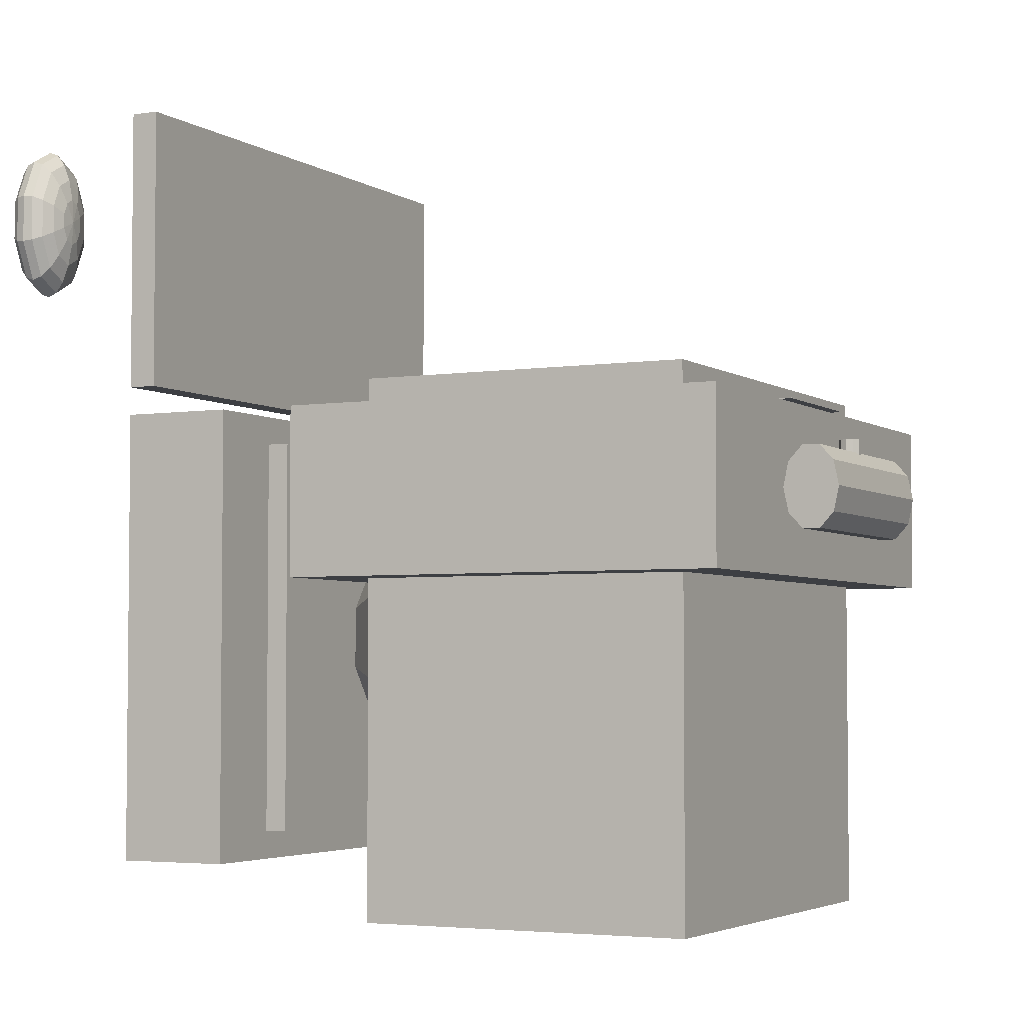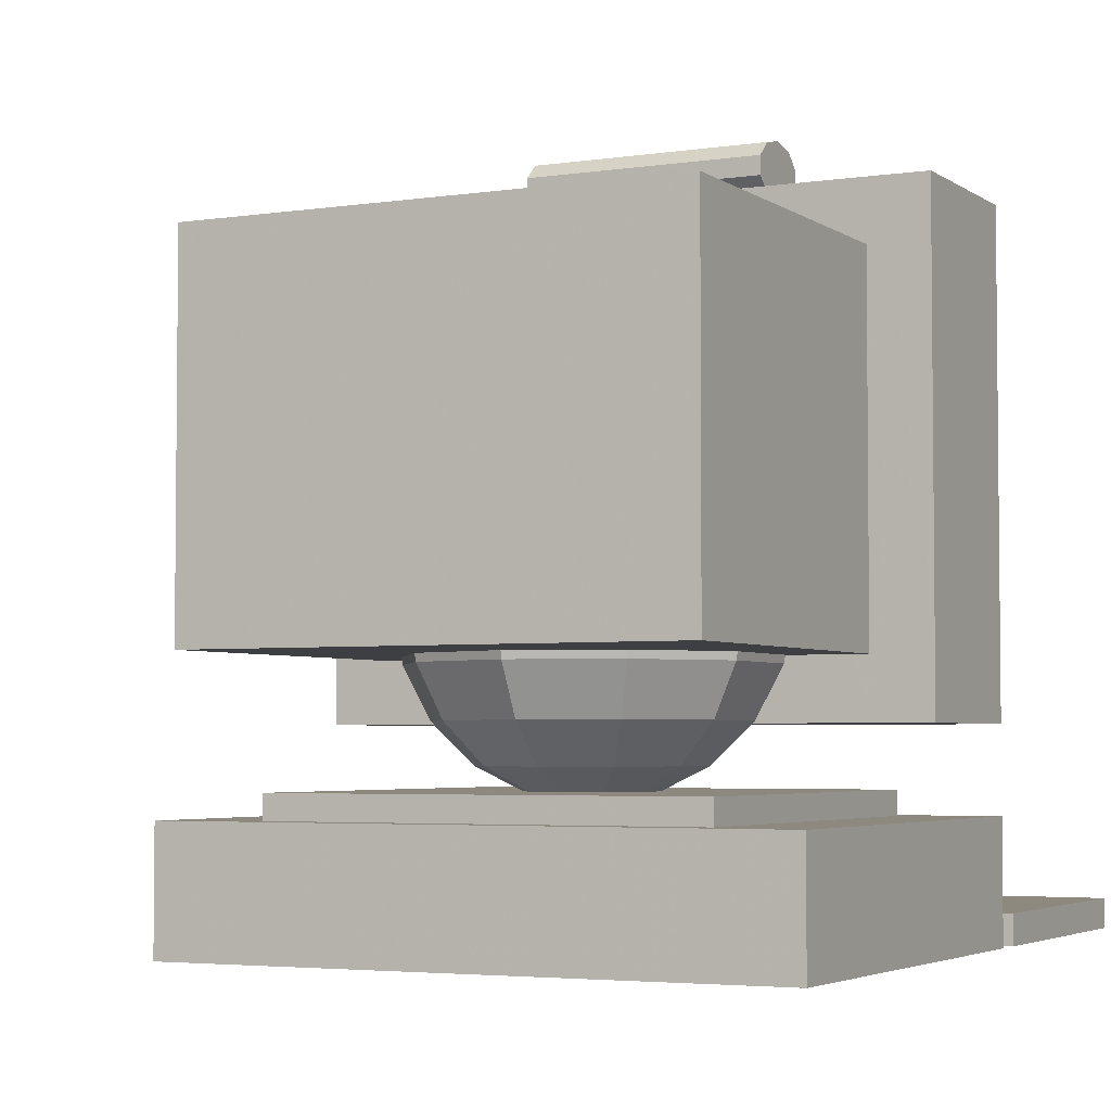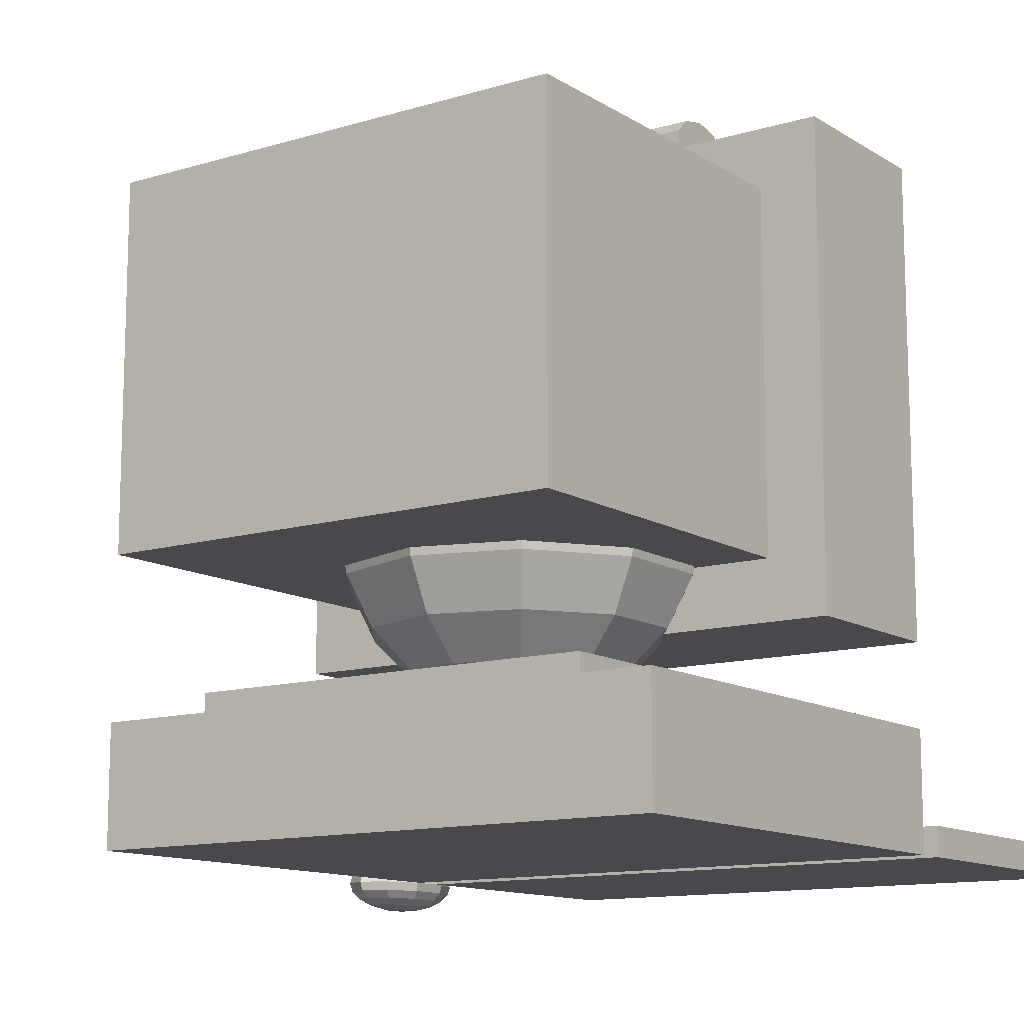
<metadata>
{"format":"obj","ext":"obj","renderer":"f3d","projection":"perspective","resolution":1024,"background":"white","views":[{"elev":-3.8,"azim":117.0,"up":"+Z"},{"elev":-3.8,"azim":-153.2,"up":"+Y"},{"elev":-12.3,"azim":-144.7,"up":"+Y"}]}
</metadata>
<code>
v 0.025 0.04138 0.09052
v 0.6802 0.04138 0.09052
v 0.6802 0.1724 0.09052
v 0.025 0.1724 0.09052
v 0.025 0.04138 0.6147
v 0.6802 0.04138 0.6147
v 0.6802 0.1724 0.6147
v 0.025 0.1724 0.6147
v 0.1233 0.1724 0.1233
v 0.5819 0.1724 0.1233
v 0.5819 0.1986 0.1233
v 0.1233 0.1986 0.1233
v 0.1233 0.1724 0.5819
v 0.5819 0.1724 0.5819
v 0.5819 0.1986 0.5819
v 0.1233 0.1986 0.5819
v 0.3526 0.5786 0.3526
v 0.3526 0.569 0.4133
v 0.3169 0.569 0.4017
v 0.2948 0.569 0.3714
v 0.2948 0.569 0.3338
v 0.3169 0.569 0.3034
v 0.3526 0.569 0.2918
v 0.3883 0.569 0.3034
v 0.4104 0.569 0.3338
v 0.4104 0.569 0.3714
v 0.3883 0.569 0.4017
v 0.3526 0.5411 0.4681
v 0.2847 0.5411 0.4461
v 0.2427 0.5411 0.3883
v 0.2427 0.5411 0.3169
v 0.2847 0.5411 0.2591
v 0.3526 0.5411 0.2371
v 0.4205 0.5411 0.2591
v 0.4625 0.5411 0.3169
v 0.4625 0.5411 0.3883
v 0.4205 0.5411 0.4461
v 0.3526 0.4976 0.5116
v 0.2591 0.4976 0.4812
v 0.2014 0.4976 0.4017
v 0.2014 0.4976 0.3034
v 0.2591 0.4976 0.2239
v 0.3526 0.4976 0.1936
v 0.4461 0.4976 0.2239
v 0.5038 0.4976 0.3034
v 0.5038 0.4976 0.4017
v 0.4461 0.4976 0.4812
v 0.3526 0.4428 0.5395
v 0.2427 0.4428 0.5038
v 0.1748 0.4428 0.4104
v 0.1748 0.4428 0.2948
v 0.2427 0.4428 0.2014
v 0.3526 0.4428 0.1657
v 0.4625 0.4428 0.2014
v 0.5304 0.4428 0.2948
v 0.5304 0.4428 0.4104
v 0.4625 0.4428 0.5038
v 0.3526 0.3821 0.5491
v 0.2371 0.3821 0.5116
v 0.1657 0.3821 0.4133
v 0.1657 0.3821 0.2918
v 0.2371 0.3821 0.1936
v 0.3526 0.3821 0.156
v 0.4681 0.3821 0.1936
v 0.5395 0.3821 0.2918
v 0.5395 0.3821 0.4133
v 0.4681 0.3821 0.5116
v 0.3526 0.3213 0.5395
v 0.2427 0.3213 0.5038
v 0.1748 0.3213 0.4104
v 0.1748 0.3213 0.2948
v 0.2427 0.3213 0.2014
v 0.3526 0.3213 0.1657
v 0.4625 0.3213 0.2014
v 0.5304 0.3213 0.2948
v 0.5304 0.3213 0.4104
v 0.4625 0.3213 0.5038
v 0.3526 0.2665 0.5116
v 0.2591 0.2665 0.4812
v 0.2014 0.2665 0.4017
v 0.2014 0.2665 0.3034
v 0.2591 0.2665 0.2239
v 0.3526 0.2665 0.1936
v 0.4461 0.2665 0.2239
v 0.5038 0.2665 0.3034
v 0.5038 0.2665 0.4017
v 0.4461 0.2665 0.4812
v 0.3526 0.2231 0.4681
v 0.2847 0.2231 0.4461
v 0.2427 0.2231 0.3883
v 0.2427 0.2231 0.3169
v 0.2847 0.2231 0.2591
v 0.3526 0.2231 0.2371
v 0.4205 0.2231 0.2591
v 0.4625 0.2231 0.3169
v 0.4625 0.2231 0.3883
v 0.4205 0.2231 0.4461
v 0.3526 0.1951 0.4133
v 0.3169 0.1951 0.4017
v 0.2948 0.1951 0.3714
v 0.2948 0.1951 0.3338
v 0.3169 0.1951 0.3034
v 0.3526 0.1951 0.2918
v 0.3883 0.1951 0.3034
v 0.4104 0.1951 0.3338
v 0.4104 0.1951 0.3714
v 0.3883 0.1951 0.4017
v 0.3526 0.1855 0.3526
v 0.025 0.2641 0.4181
v 0.6802 0.2641 0.4181
v 0.6802 0.7883 0.4181
v 0.025 0.7883 0.4181
v 0.025 0.2641 0.6147
v 0.6802 0.2641 0.6147
v 0.6802 0.7883 0.6147
v 0.025 0.7883 0.6147
v 0.272 0.7251 0.6208
v 0.4397 0.7251 0.6208
v 0.4397 0.7827 0.6208
v 0.272 0.7827 0.6208
v 0.272 0.7251 0.6216
v 0.4397 0.7251 0.6216
v 0.4397 0.7827 0.6216
v 0.272 0.7827 0.6216
v 0.09052 0.3297 0.5835
v 0.6147 0.3297 0.5835
v 0.6147 0.7228 0.5835
v 0.09052 0.7228 0.5835
v 0.09052 0.3297 0.6491
v 0.6147 0.3297 0.6491
v 0.6147 0.7228 0.6491
v 0.09052 0.7228 0.6491
v 0.09052 0.3297 0.025
v 0.6147 0.3297 0.025
v 0.6147 0.7228 0.025
v 0.09052 0.7228 0.025
v 0.09052 0.3297 0.4181
v 0.6147 0.3297 0.4181
v 0.6147 0.7228 0.4181
v 0.09052 0.7228 0.4181
v 0.025 0.04138 0.6474
v 0.6802 0.04138 0.6474
v 0.6802 0.07414 0.6474
v 0.025 0.07414 0.6474
v 0.025 0.04138 0.975
v 0.6802 0.04138 0.975
v 0.6802 0.07414 0.975
v 0.025 0.07414 0.975
v 0.8603 0.09052 0.8112
v 0.8603 0.08891 0.8365
v 0.8514 0.08891 0.8317
v 0.8459 0.08891 0.819
v 0.8459 0.08891 0.8034
v 0.8514 0.08891 0.7907
v 0.8603 0.08891 0.7859
v 0.8693 0.08891 0.7907
v 0.8748 0.08891 0.8034
v 0.8748 0.08891 0.819
v 0.8693 0.08891 0.8317
v 0.8603 0.08426 0.8593
v 0.8434 0.08426 0.8502
v 0.8329 0.08426 0.8261
v 0.8329 0.08426 0.7963
v 0.8434 0.08426 0.7723
v 0.8603 0.08426 0.7631
v 0.8773 0.08426 0.7723
v 0.8878 0.08426 0.7963
v 0.8878 0.08426 0.8261
v 0.8773 0.08426 0.8502
v 0.8603 0.07701 0.8775
v 0.837 0.07701 0.8648
v 0.8225 0.07701 0.8317
v 0.8225 0.07701 0.7907
v 0.837 0.07701 0.7576
v 0.8603 0.07701 0.745
v 0.8837 0.07701 0.7576
v 0.8982 0.07701 0.7907
v 0.8982 0.07701 0.8317
v 0.8837 0.07701 0.8648
v 0.8603 0.06788 0.8891
v 0.8329 0.06788 0.8742
v 0.8159 0.06788 0.8353
v 0.8159 0.06788 0.7871
v 0.8329 0.06788 0.7482
v 0.8603 0.06788 0.7333
v 0.8878 0.06788 0.7482
v 0.9048 0.06788 0.7871
v 0.9048 0.06788 0.8353
v 0.8878 0.06788 0.8742
v 0.8603 0.05776 0.8931
v 0.8315 0.05776 0.8775
v 0.8136 0.05776 0.8365
v 0.8136 0.05776 0.7859
v 0.8315 0.05776 0.745
v 0.8603 0.05776 0.7293
v 0.8892 0.05776 0.745
v 0.9071 0.05776 0.7859
v 0.9071 0.05776 0.8365
v 0.8892 0.05776 0.8775
v 0.8603 0.04764 0.8891
v 0.8329 0.04764 0.8742
v 0.8159 0.04764 0.8353
v 0.8159 0.04764 0.7871
v 0.8329 0.04764 0.7482
v 0.8603 0.04764 0.7333
v 0.8878 0.04764 0.7482
v 0.9048 0.04764 0.7871
v 0.9048 0.04764 0.8353
v 0.8878 0.04764 0.8742
v 0.8603 0.0385 0.8775
v 0.837 0.0385 0.8648
v 0.8225 0.0385 0.8317
v 0.8225 0.0385 0.7907
v 0.837 0.0385 0.7576
v 0.8603 0.0385 0.745
v 0.8837 0.0385 0.7576
v 0.8982 0.0385 0.7907
v 0.8982 0.0385 0.8317
v 0.8837 0.0385 0.8648
v 0.8603 0.03126 0.8593
v 0.8434 0.03126 0.8502
v 0.8329 0.03126 0.8261
v 0.8329 0.03126 0.7963
v 0.8434 0.03126 0.7723
v 0.8603 0.03126 0.7631
v 0.8773 0.03126 0.7723
v 0.8878 0.03126 0.7963
v 0.8878 0.03126 0.8261
v 0.8773 0.03126 0.8502
v 0.8603 0.0266 0.8365
v 0.8514 0.0266 0.8317
v 0.8459 0.0266 0.819
v 0.8459 0.0266 0.8034
v 0.8514 0.0266 0.7907
v 0.8603 0.0266 0.7859
v 0.8693 0.0266 0.7907
v 0.8748 0.0266 0.8034
v 0.8748 0.0266 0.819
v 0.8693 0.0266 0.8317
v 0.8603 0.025 0.8112
v 0.2216 0.8538 0.5164
v 0.2216 0.8475 0.5453
v 0.4836 0.8538 0.5164
v 0.4836 0.8475 0.5453
v 0.4836 0.821 0.5164
v 0.2216 0.821 0.5164
v 0.2216 0.8312 0.5631
v 0.4836 0.8312 0.5631
v 0.2216 0.8109 0.5631
v 0.4836 0.8109 0.5631
v 0.2216 0.7945 0.5453
v 0.4836 0.7945 0.5453
v 0.2216 0.7883 0.5164
v 0.4836 0.7883 0.5164
v 0.2216 0.7945 0.4875
v 0.4836 0.7945 0.4875
v 0.2216 0.8109 0.4696
v 0.4836 0.8109 0.4696
v 0.2216 0.8312 0.4696
v 0.4836 0.8312 0.4696
v 0.2216 0.8475 0.4875
v 0.4836 0.8475 0.4875
v 0.3657 0.821 0.5786
v 0.3632 0.8133 0.5786
v 0.3657 0.821 0.5524
v 0.3632 0.8133 0.5524
v 0.3526 0.821 0.5524
v 0.3526 0.821 0.5786
v 0.3566 0.8086 0.5786
v 0.3566 0.8086 0.5524
v 0.3485 0.8086 0.5786
v 0.3485 0.8086 0.5524
v 0.342 0.8133 0.5786
v 0.342 0.8133 0.5524
v 0.3395 0.821 0.5786
v 0.3395 0.821 0.5524
v 0.342 0.8287 0.5786
v 0.342 0.8287 0.5524
v 0.3485 0.8335 0.5786
v 0.3485 0.8335 0.5524
v 0.3566 0.8335 0.5786
v 0.3566 0.8335 0.5524
v 0.3632 0.8287 0.5786
v 0.3632 0.8287 0.5524
f 1 4 2
f 2 4 3
f 1 6 5
f 1 2 6
f 1 5 4
f 4 5 8
f 4 8 7
f 4 7 3
f 2 7 6
f 2 3 7
f 6 8 5
f 6 7 8
f 9 12 10
f 10 12 11
f 9 14 13
f 9 10 14
f 9 13 12
f 12 13 16
f 12 16 15
f 12 15 11
f 10 15 14
f 10 11 15
f 14 16 13
f 14 15 16
f 18 19 17
f 19 20 17
f 20 21 17
f 21 22 17
f 22 23 17
f 23 24 17
f 24 25 17
f 25 26 17
f 26 27 17
f 27 18 17
f 18 28 19
f 28 29 19
f 19 29 20
f 29 30 20
f 20 30 21
f 30 31 21
f 21 31 22
f 31 32 22
f 22 32 23
f 32 33 23
f 23 33 24
f 33 34 24
f 24 34 25
f 34 35 25
f 25 35 26
f 35 36 26
f 26 36 27
f 36 37 27
f 27 37 18
f 37 28 18
f 28 38 29
f 38 39 29
f 29 39 30
f 39 40 30
f 30 40 31
f 40 41 31
f 31 41 32
f 41 42 32
f 32 42 33
f 42 43 33
f 33 43 34
f 43 44 34
f 34 44 35
f 44 45 35
f 35 45 36
f 45 46 36
f 36 46 37
f 46 47 37
f 37 47 28
f 47 38 28
f 38 48 39
f 48 49 39
f 39 49 40
f 49 50 40
f 40 50 41
f 50 51 41
f 41 51 42
f 51 52 42
f 42 52 43
f 52 53 43
f 43 53 44
f 53 54 44
f 44 54 45
f 54 55 45
f 45 55 46
f 55 56 46
f 46 56 47
f 56 57 47
f 47 57 38
f 57 48 38
f 48 58 49
f 58 59 49
f 49 59 50
f 59 60 50
f 50 60 51
f 60 61 51
f 51 61 52
f 61 62 52
f 52 62 53
f 62 63 53
f 53 63 54
f 63 64 54
f 54 64 55
f 64 65 55
f 55 65 56
f 65 66 56
f 56 66 57
f 66 67 57
f 57 67 48
f 67 58 48
f 58 68 59
f 68 69 59
f 59 69 60
f 69 70 60
f 60 70 61
f 70 71 61
f 61 71 62
f 71 72 62
f 62 72 63
f 72 73 63
f 63 73 64
f 73 74 64
f 64 74 65
f 74 75 65
f 65 75 66
f 75 76 66
f 66 76 67
f 76 77 67
f 67 77 58
f 77 68 58
f 68 78 69
f 78 79 69
f 69 79 70
f 79 80 70
f 70 80 71
f 80 81 71
f 71 81 72
f 81 82 72
f 72 82 73
f 82 83 73
f 73 83 74
f 83 84 74
f 74 84 75
f 84 85 75
f 75 85 76
f 85 86 76
f 76 86 77
f 86 87 77
f 77 87 68
f 87 78 68
f 78 88 79
f 88 89 79
f 79 89 80
f 89 90 80
f 80 90 81
f 90 91 81
f 81 91 82
f 91 92 82
f 82 92 83
f 92 93 83
f 83 93 84
f 93 94 84
f 84 94 85
f 94 95 85
f 85 95 86
f 95 96 86
f 86 96 87
f 96 97 87
f 87 97 78
f 97 88 78
f 88 98 89
f 98 99 89
f 89 99 90
f 99 100 90
f 90 100 91
f 100 101 91
f 91 101 92
f 101 102 92
f 92 102 93
f 102 103 93
f 93 103 94
f 103 104 94
f 94 104 95
f 104 105 95
f 95 105 96
f 105 106 96
f 96 106 97
f 106 107 97
f 97 107 88
f 107 98 88
f 98 108 99
f 99 108 100
f 100 108 101
f 101 108 102
f 102 108 103
f 103 108 104
f 104 108 105
f 105 108 106
f 106 108 107
f 107 108 98
f 109 112 110
f 110 112 111
f 109 114 113
f 109 110 114
f 109 113 112
f 112 113 116
f 112 116 115
f 112 115 111
f 110 115 114
f 110 111 115
f 114 116 113
f 114 115 116
f 117 120 118
f 118 120 119
f 117 122 121
f 117 118 122
f 117 121 120
f 120 121 124
f 120 124 123
f 120 123 119
f 118 123 122
f 118 119 123
f 122 124 121
f 122 123 124
f 125 128 126
f 126 128 127
f 125 130 129
f 125 126 130
f 125 129 128
f 128 129 132
f 128 132 131
f 128 131 127
f 126 131 130
f 126 127 131
f 130 132 129
f 130 131 132
f 133 136 134
f 134 136 135
f 133 138 137
f 133 134 138
f 133 137 136
f 136 137 140
f 136 140 139
f 136 139 135
f 134 139 138
f 134 135 139
f 138 140 137
f 138 139 140
f 133 136 134
f 134 136 135
f 133 138 137
f 133 134 138
f 133 137 136
f 136 137 140
f 136 140 139
f 136 139 135
f 134 139 138
f 134 135 139
f 138 140 137
f 138 139 140
f 133 136 134
f 134 136 135
f 133 138 137
f 133 134 138
f 133 137 136
f 136 137 140
f 136 140 139
f 136 139 135
f 134 139 138
f 134 135 139
f 138 140 137
f 138 139 140
f 133 136 134
f 134 136 135
f 133 138 137
f 133 134 138
f 133 137 136
f 136 137 140
f 136 140 139
f 136 139 135
f 134 139 138
f 134 135 139
f 138 140 137
f 138 139 140
f 18 19 17
f 19 20 17
f 20 21 17
f 21 22 17
f 22 23 17
f 23 24 17
f 24 25 17
f 25 26 17
f 26 27 17
f 27 18 17
f 18 28 19
f 28 29 19
f 19 29 20
f 29 30 20
f 20 30 21
f 30 31 21
f 21 31 22
f 31 32 22
f 22 32 23
f 32 33 23
f 23 33 24
f 33 34 24
f 24 34 25
f 34 35 25
f 25 35 26
f 35 36 26
f 26 36 27
f 36 37 27
f 27 37 18
f 37 28 18
f 28 38 29
f 38 39 29
f 29 39 30
f 39 40 30
f 30 40 31
f 40 41 31
f 31 41 32
f 41 42 32
f 32 42 33
f 42 43 33
f 33 43 34
f 43 44 34
f 34 44 35
f 44 45 35
f 35 45 36
f 45 46 36
f 36 46 37
f 46 47 37
f 37 47 28
f 47 38 28
f 38 48 39
f 48 49 39
f 39 49 40
f 49 50 40
f 40 50 41
f 50 51 41
f 41 51 42
f 51 52 42
f 42 52 43
f 52 53 43
f 43 53 44
f 53 54 44
f 44 54 45
f 54 55 45
f 45 55 46
f 55 56 46
f 46 56 47
f 56 57 47
f 47 57 38
f 57 48 38
f 48 58 49
f 58 59 49
f 49 59 50
f 59 60 50
f 50 60 51
f 60 61 51
f 51 61 52
f 61 62 52
f 52 62 53
f 62 63 53
f 53 63 54
f 63 64 54
f 54 64 55
f 64 65 55
f 55 65 56
f 65 66 56
f 56 66 57
f 66 67 57
f 57 67 48
f 67 58 48
f 58 68 59
f 68 69 59
f 59 69 60
f 69 70 60
f 60 70 61
f 70 71 61
f 61 71 62
f 71 72 62
f 62 72 63
f 72 73 63
f 63 73 64
f 73 74 64
f 64 74 65
f 74 75 65
f 65 75 66
f 75 76 66
f 66 76 67
f 76 77 67
f 67 77 58
f 77 68 58
f 68 78 69
f 78 79 69
f 69 79 70
f 79 80 70
f 70 80 71
f 80 81 71
f 71 81 72
f 81 82 72
f 72 82 73
f 82 83 73
f 73 83 74
f 83 84 74
f 74 84 75
f 84 85 75
f 75 85 76
f 85 86 76
f 76 86 77
f 86 87 77
f 77 87 68
f 87 78 68
f 78 88 79
f 88 89 79
f 79 89 80
f 89 90 80
f 80 90 81
f 90 91 81
f 81 91 82
f 91 92 82
f 82 92 83
f 92 93 83
f 83 93 84
f 93 94 84
f 84 94 85
f 94 95 85
f 85 95 86
f 95 96 86
f 86 96 87
f 96 97 87
f 87 97 78
f 97 88 78
f 88 98 89
f 98 99 89
f 89 99 90
f 99 100 90
f 90 100 91
f 100 101 91
f 91 101 92
f 101 102 92
f 92 102 93
f 102 103 93
f 93 103 94
f 103 104 94
f 94 104 95
f 104 105 95
f 95 105 96
f 105 106 96
f 96 106 97
f 106 107 97
f 97 107 88
f 107 98 88
f 98 108 99
f 99 108 100
f 100 108 101
f 101 108 102
f 102 108 103
f 103 108 104
f 104 108 105
f 105 108 106
f 106 108 107
f 107 108 98
f 141 144 142
f 142 144 143
f 141 146 145
f 141 142 146
f 141 145 144
f 144 145 148
f 144 148 147
f 144 147 143
f 142 147 146
f 142 143 147
f 146 148 145
f 146 147 148
f 150 151 149
f 151 152 149
f 152 153 149
f 153 154 149
f 154 155 149
f 155 156 149
f 156 157 149
f 157 158 149
f 158 159 149
f 159 150 149
f 150 160 151
f 160 161 151
f 151 161 152
f 161 162 152
f 152 162 153
f 162 163 153
f 153 163 154
f 163 164 154
f 154 164 155
f 164 165 155
f 155 165 156
f 165 166 156
f 156 166 157
f 166 167 157
f 157 167 158
f 167 168 158
f 158 168 159
f 168 169 159
f 159 169 150
f 169 160 150
f 160 170 161
f 170 171 161
f 161 171 162
f 171 172 162
f 162 172 163
f 172 173 163
f 163 173 164
f 173 174 164
f 164 174 165
f 174 175 165
f 165 175 166
f 175 176 166
f 166 176 167
f 176 177 167
f 167 177 168
f 177 178 168
f 168 178 169
f 178 179 169
f 169 179 160
f 179 170 160
f 170 180 171
f 180 181 171
f 171 181 172
f 181 182 172
f 172 182 173
f 182 183 173
f 173 183 174
f 183 184 174
f 174 184 175
f 184 185 175
f 175 185 176
f 185 186 176
f 176 186 177
f 186 187 177
f 177 187 178
f 187 188 178
f 178 188 179
f 188 189 179
f 179 189 170
f 189 180 170
f 180 190 181
f 190 191 181
f 181 191 182
f 191 192 182
f 182 192 183
f 192 193 183
f 183 193 184
f 193 194 184
f 184 194 185
f 194 195 185
f 185 195 186
f 195 196 186
f 186 196 187
f 196 197 187
f 187 197 188
f 197 198 188
f 188 198 189
f 198 199 189
f 189 199 180
f 199 190 180
f 190 200 191
f 200 201 191
f 191 201 192
f 201 202 192
f 192 202 193
f 202 203 193
f 193 203 194
f 203 204 194
f 194 204 195
f 204 205 195
f 195 205 196
f 205 206 196
f 196 206 197
f 206 207 197
f 197 207 198
f 207 208 198
f 198 208 199
f 208 209 199
f 199 209 190
f 209 200 190
f 200 210 201
f 210 211 201
f 201 211 202
f 211 212 202
f 202 212 203
f 212 213 203
f 203 213 204
f 213 214 204
f 204 214 205
f 214 215 205
f 205 215 206
f 215 216 206
f 206 216 207
f 216 217 207
f 207 217 208
f 217 218 208
f 208 218 209
f 218 219 209
f 209 219 200
f 219 210 200
f 210 220 211
f 220 221 211
f 211 221 212
f 221 222 212
f 212 222 213
f 222 223 213
f 213 223 214
f 223 224 214
f 214 224 215
f 224 225 215
f 215 225 216
f 225 226 216
f 216 226 217
f 226 227 217
f 217 227 218
f 227 228 218
f 218 228 219
f 228 229 219
f 219 229 210
f 229 220 210
f 220 230 221
f 230 231 221
f 221 231 222
f 231 232 222
f 222 232 223
f 232 233 223
f 223 233 224
f 233 234 224
f 224 234 225
f 234 235 225
f 225 235 226
f 235 236 226
f 226 236 227
f 236 237 227
f 227 237 228
f 237 238 228
f 228 238 229
f 238 239 229
f 229 239 220
f 239 230 220
f 230 240 231
f 231 240 232
f 232 240 233
f 233 240 234
f 234 240 235
f 235 240 236
f 236 240 237
f 237 240 238
f 238 240 239
f 239 240 230
f 241 242 243
f 242 244 243
f 245 243 244
f 246 242 241
f 242 247 244
f 247 248 244
f 245 244 248
f 246 247 242
f 247 249 248
f 249 250 248
f 245 248 250
f 246 249 247
f 249 251 250
f 251 252 250
f 245 250 252
f 246 251 249
f 251 253 252
f 253 254 252
f 245 252 254
f 246 253 251
f 253 255 254
f 255 256 254
f 245 254 256
f 246 255 253
f 255 257 256
f 257 258 256
f 245 256 258
f 246 257 255
f 257 259 258
f 259 260 258
f 245 258 260
f 246 259 257
f 259 261 260
f 261 262 260
f 245 260 262
f 246 261 259
f 261 241 262
f 241 243 262
f 245 262 243
f 246 241 261
f 263 264 265
f 264 266 265
f 267 265 266
f 268 264 263
f 264 269 266
f 269 270 266
f 267 266 270
f 268 269 264
f 269 271 270
f 271 272 270
f 267 270 272
f 268 271 269
f 271 273 272
f 273 274 272
f 267 272 274
f 268 273 271
f 273 275 274
f 275 276 274
f 267 274 276
f 268 275 273
f 275 277 276
f 277 278 276
f 267 276 278
f 268 277 275
f 277 279 278
f 279 280 278
f 267 278 280
f 268 279 277
f 279 281 280
f 281 282 280
f 267 280 282
f 268 281 279
f 281 283 282
f 283 284 282
f 267 282 284
f 268 283 281
f 283 263 284
f 263 265 284
f 267 284 265
f 268 263 283

</code>
